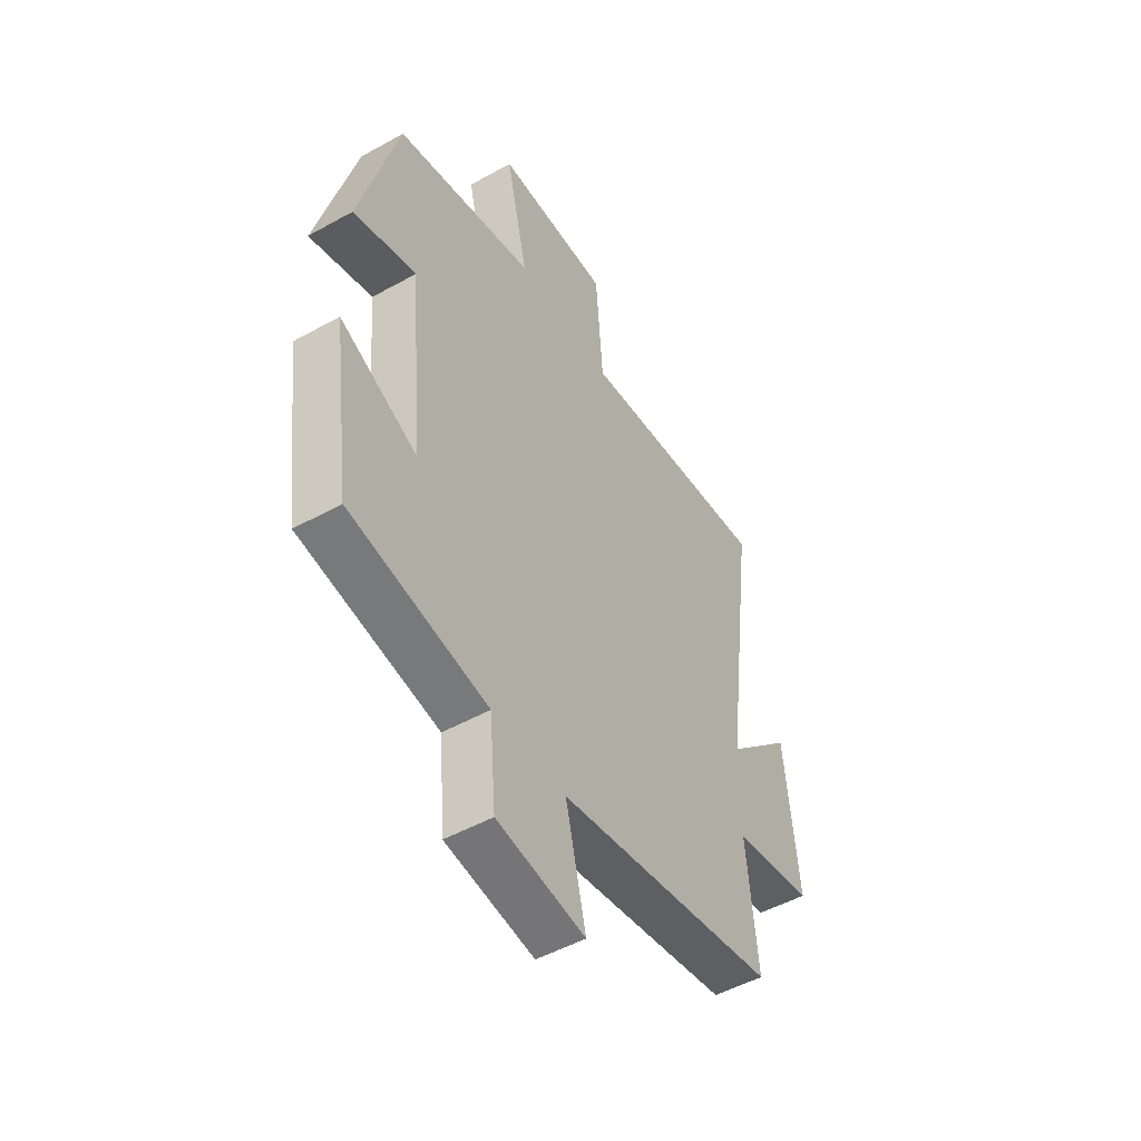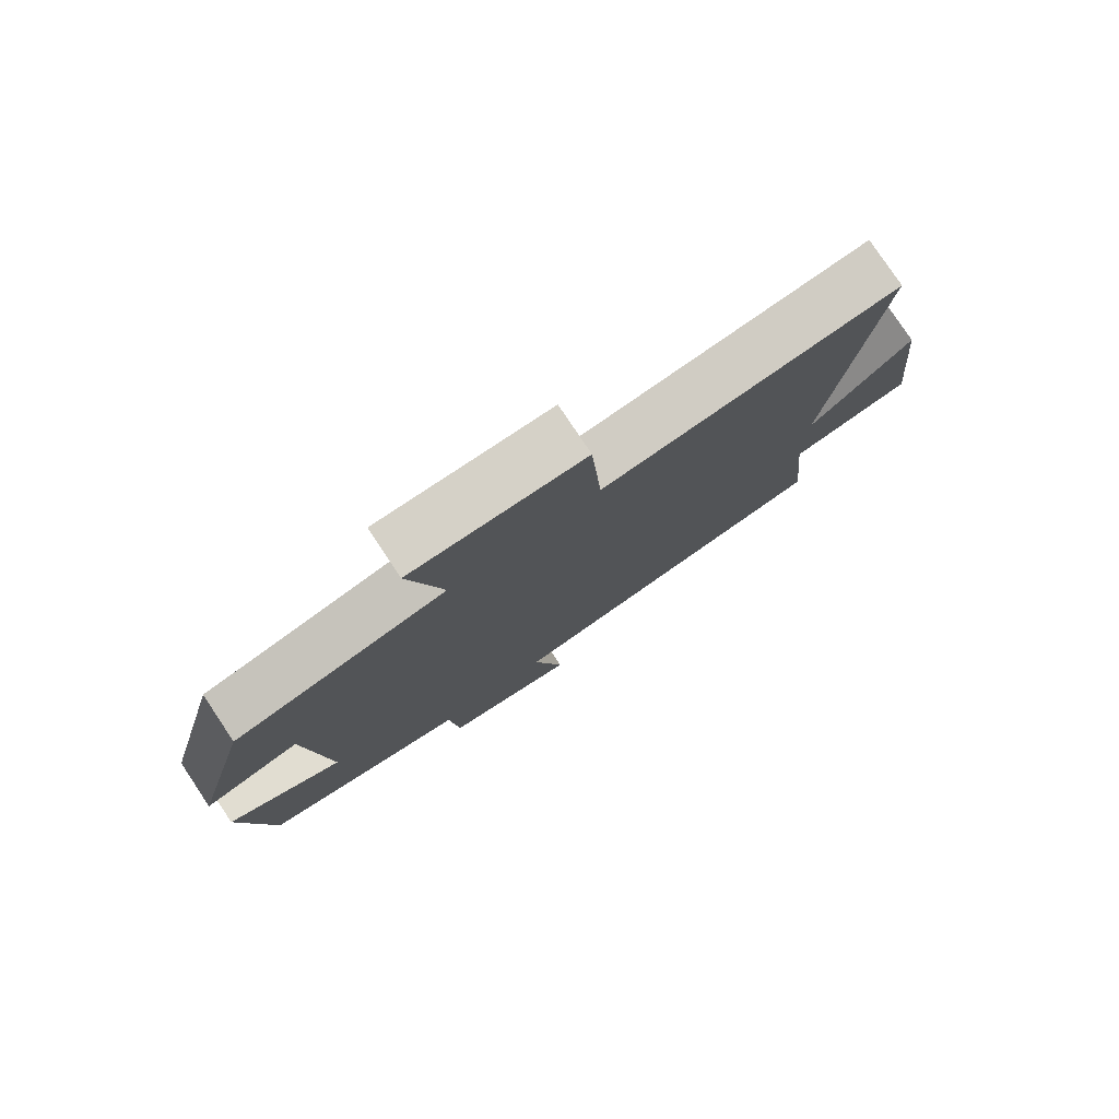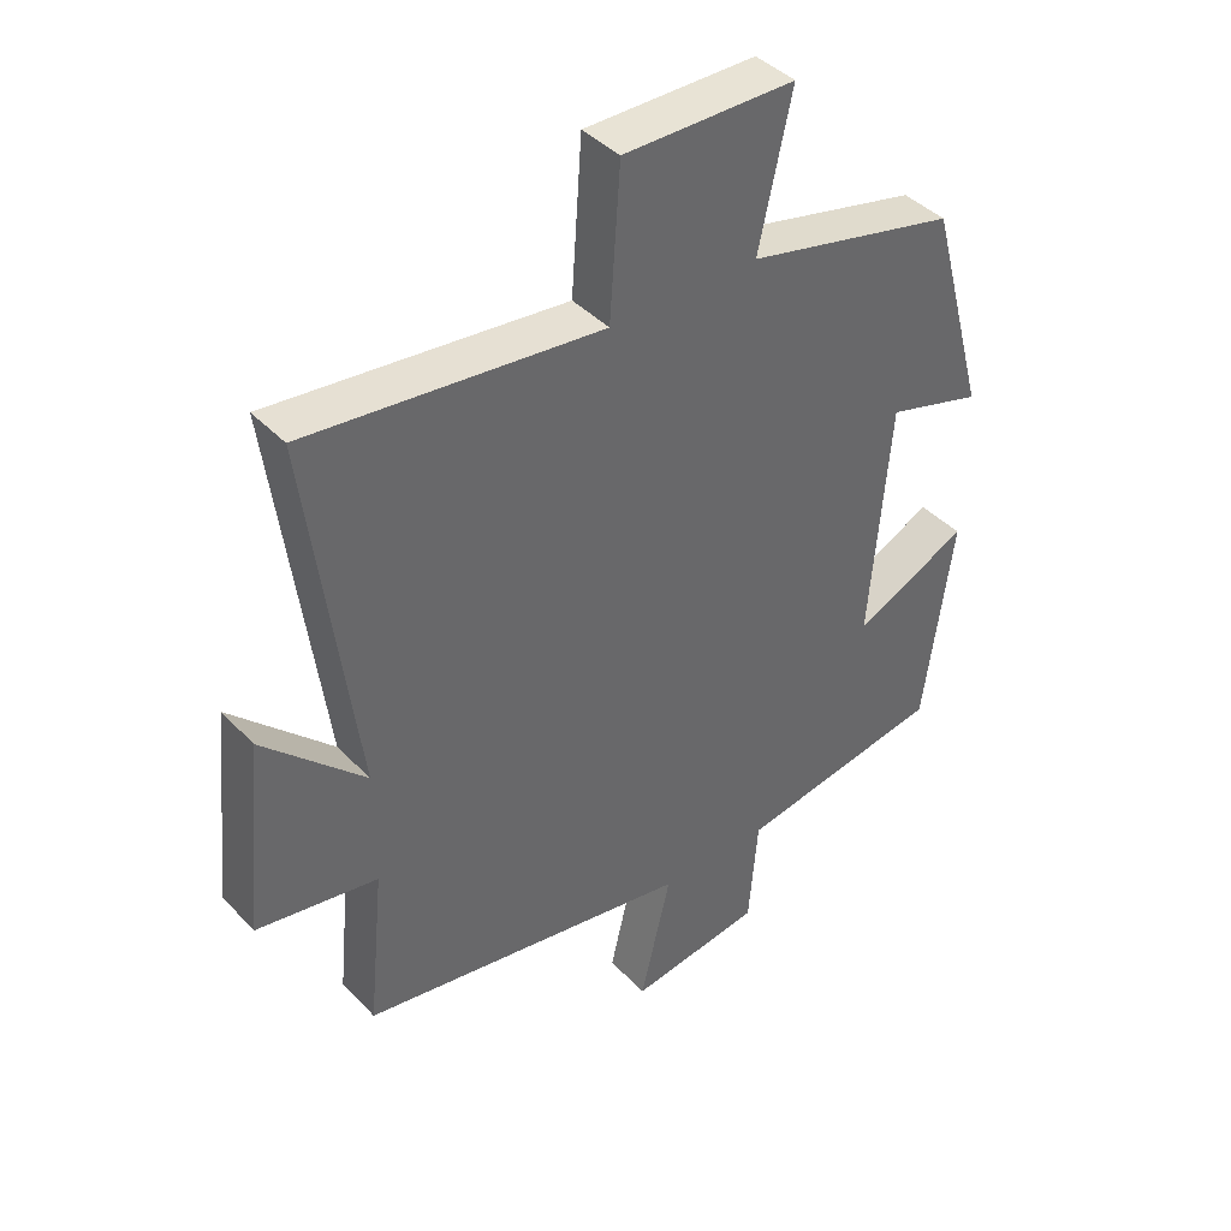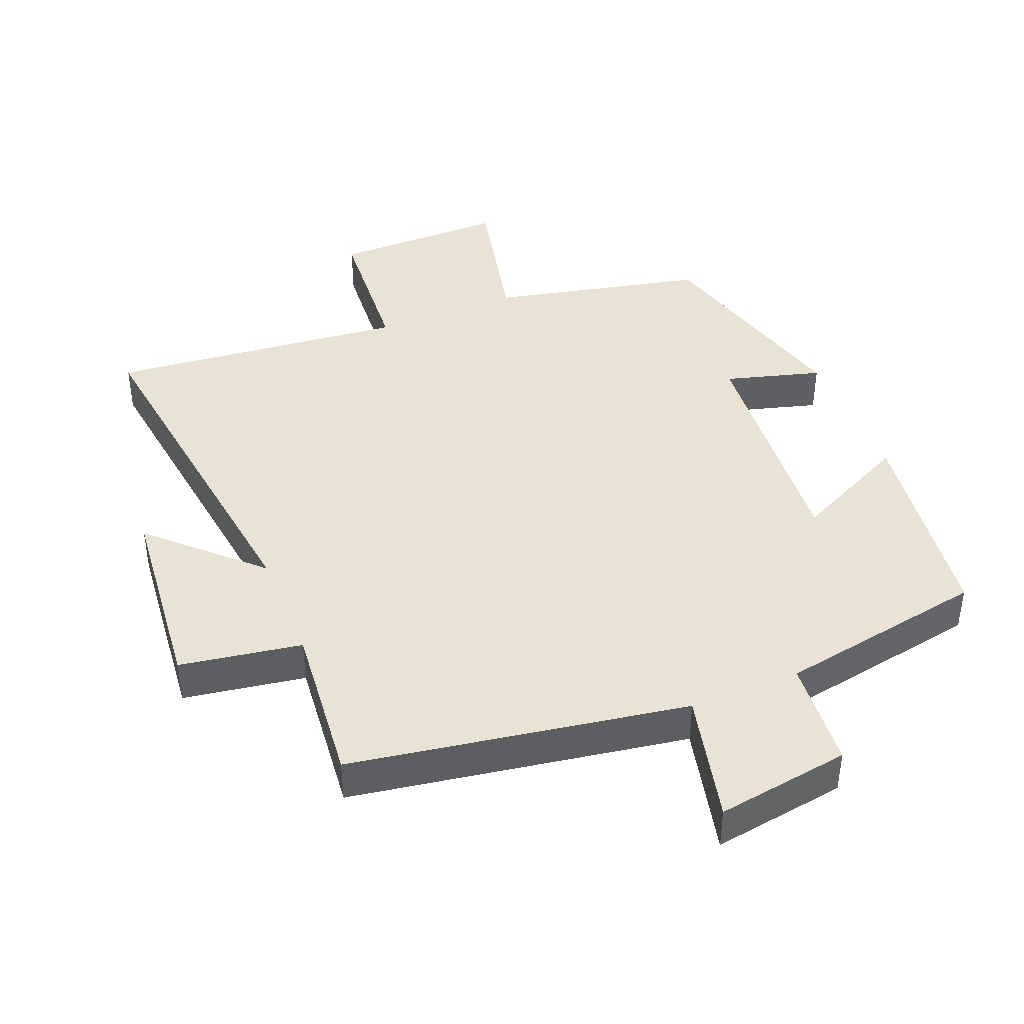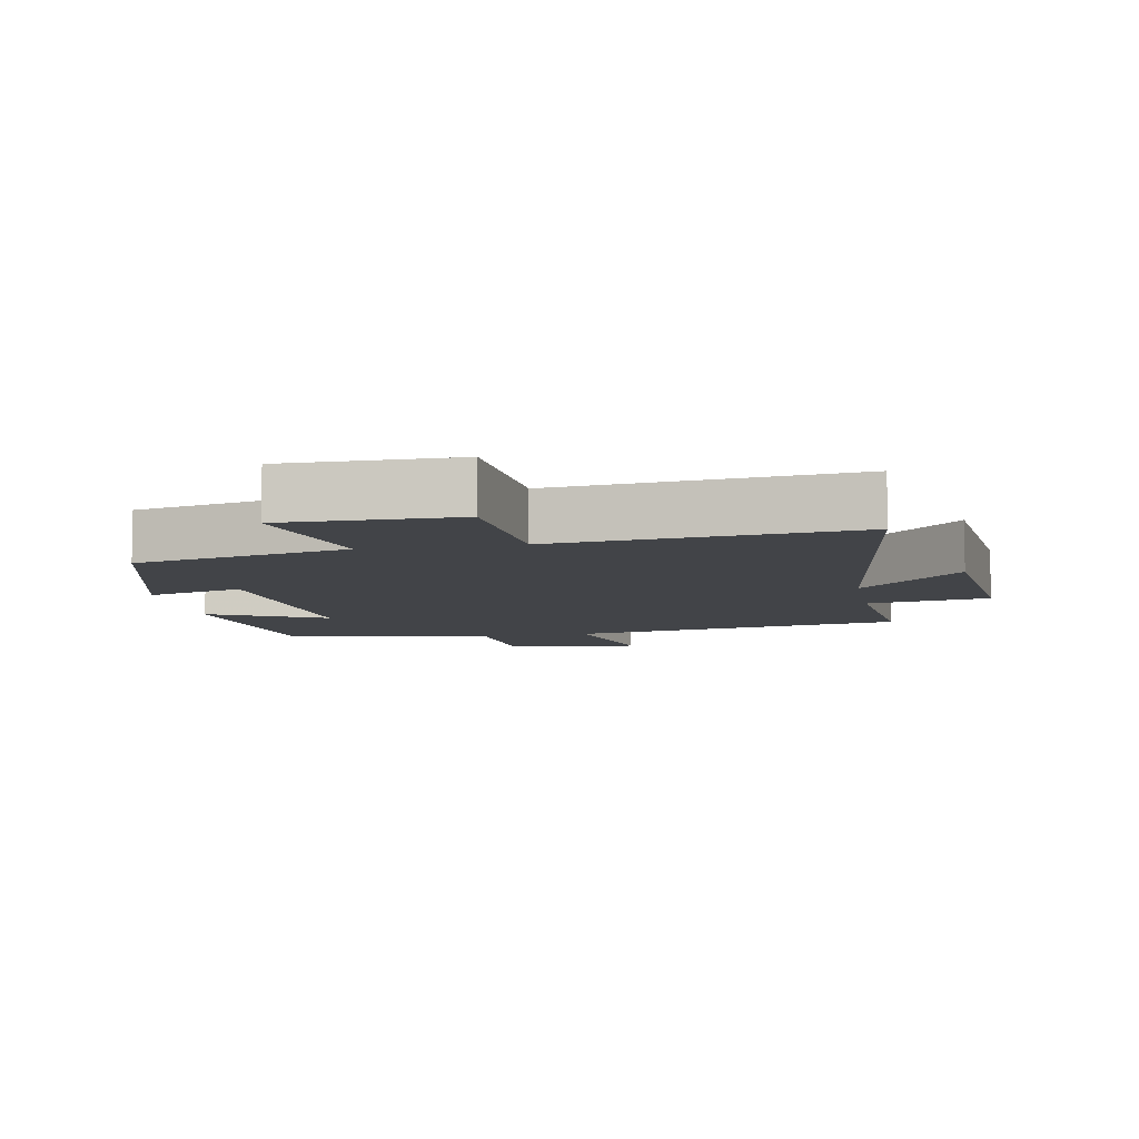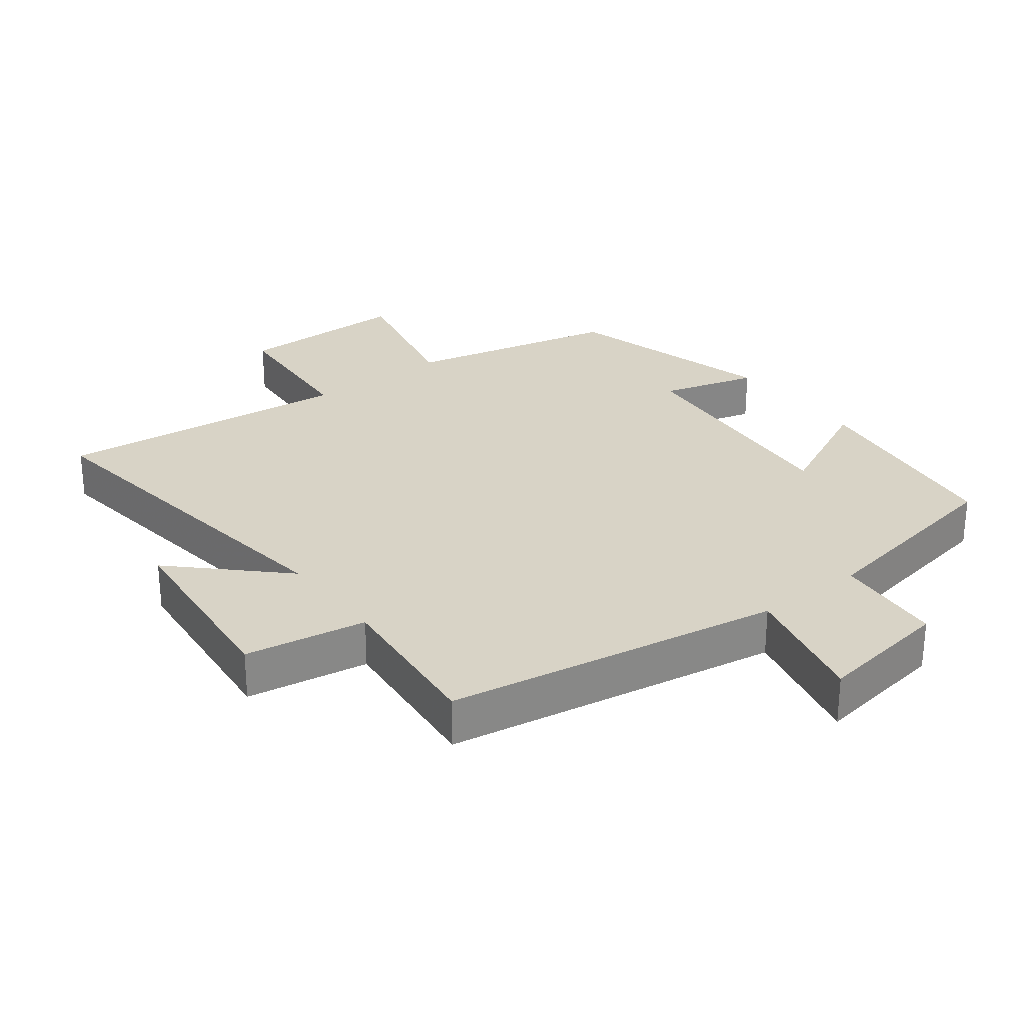
<metadata>
{"format":"obj","ext":"obj","renderer":"f3d","projection":"perspective","resolution":1024,"background":"white","views":[{"elev":-49.9,"azim":-58.5,"up":"+Z"},{"elev":78.9,"azim":-33.7,"up":"+Z"},{"elev":41.1,"azim":141.1,"up":"+Z"},{"elev":42.2,"azim":157.8,"up":"+Y"},{"elev":-7.8,"azim":10.3,"up":"+Y"},{"elev":28.1,"azim":142.5,"up":"+Y"}]}
</metadata>
<code>
v 0.524 0.07 -0.416
v 0.023 0.07 -0.5
v 0.069 0.07 -0.694
v -0.131 0.07 -0.664
v -0.145 0.07 -0.5
v -0.457 0.07 -0.445
v -0.5 0.07 -0.128
v -0.327 0.07 -0.211
v -0.357 0.07 0.149
v -0.5 0.07 0.108
v -0.413 0.07 0.428
v -0.096 0.07 0.5
v -0.146 0.07 0.724
v 0.112 0.07 0.724
v 0.128 0.07 0.5
v 0.571 0.07 0.546
v 0.5 0.07 0.002
v 0.652 0.07 0.15
v 0.682 0.07 -0.144
v 0.5 0.07 -0.174
v 0.524 0 -0.416
v 0.023 0 -0.5
v 0.069 0 -0.694
v -0.131 0 -0.664
v -0.145 0 -0.5
v -0.457 0 -0.445
v -0.5 0 -0.128
v -0.327 0 -0.211
v -0.357 0 0.149
v -0.5 0 0.108
v -0.413 0 0.428
v -0.096 0 0.5
v -0.146 0 0.724
v 0.112 0 0.724
v 0.128 0 0.5
v 0.571 0 0.546
v 0.5 0 0.002
v 0.652 0 0.15
v 0.682 0 -0.144
v 0.5 0 -0.174
f 17 18 19 20
f 15 16 17
f 15 17 20
f 12 13 14 15
f 9 10 11 12
f 8 9 12 15
f 5 6 7 8
f 5 8 15 20
f 2 3 4 5
f 1 2 5 20
f 40 39 38 37
f 37 36 35
f 40 37 35
f 35 34 33 32
f 32 31 30 29
f 35 32 29 28
f 28 27 26 25
f 40 35 28 25
f 25 24 23 22
f 40 25 22 21
f 1 21 22 2
f 2 22 23 3
f 3 23 24 4
f 4 24 25 5
f 5 25 26 6
f 6 26 27 7
f 7 27 28 8
f 8 28 29 9
f 9 29 30 10
f 10 30 31 11
f 11 31 32 12
f 12 32 33 13
f 13 33 34 14
f 14 34 35 15
f 15 35 36 16
f 16 36 37 17
f 17 37 38 18
f 18 38 39 19
f 19 39 40 20
f 20 40 21 1

</code>
